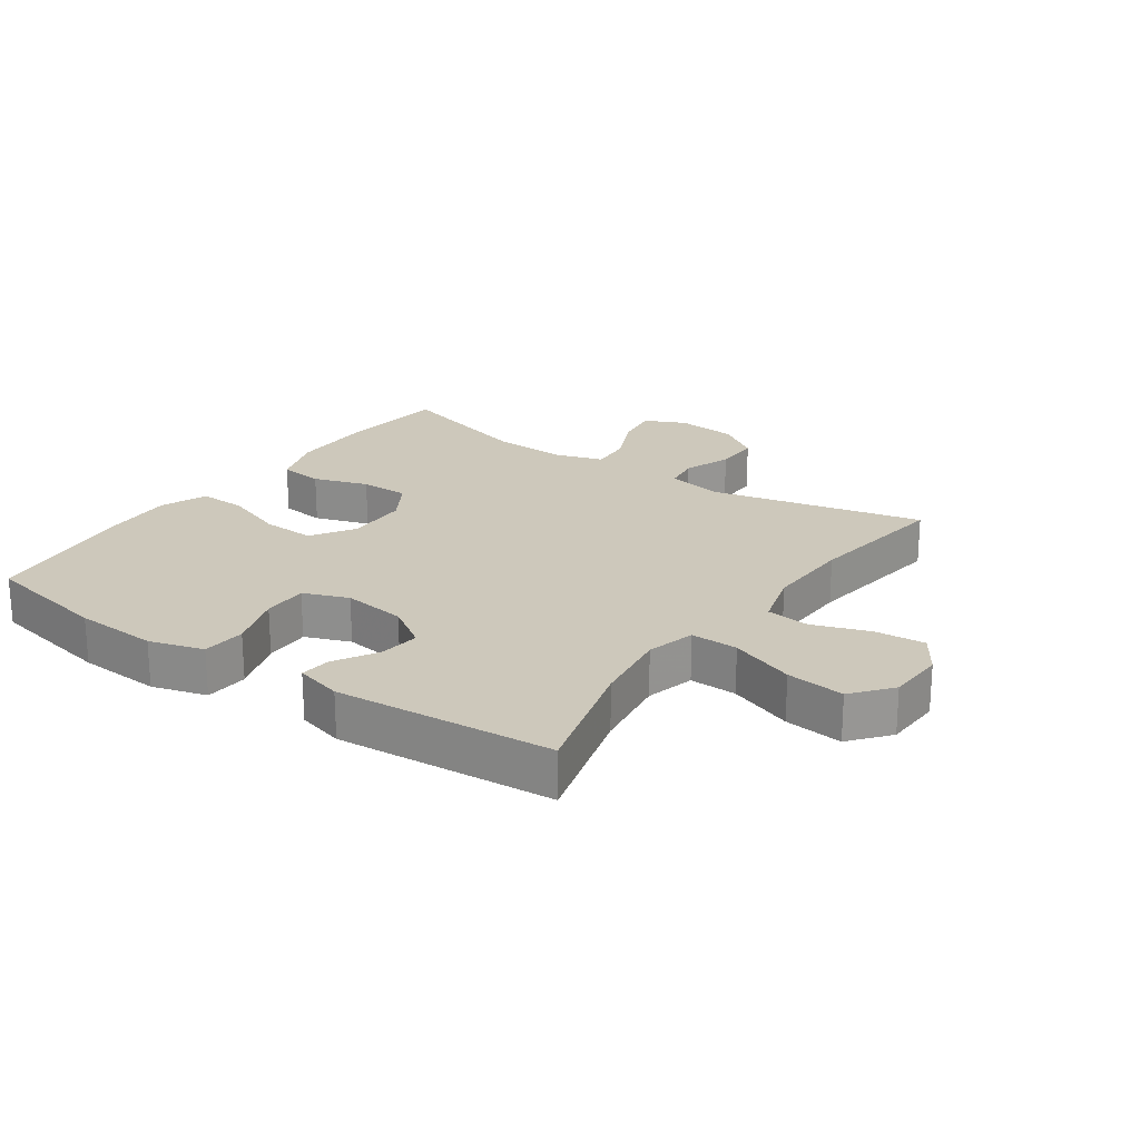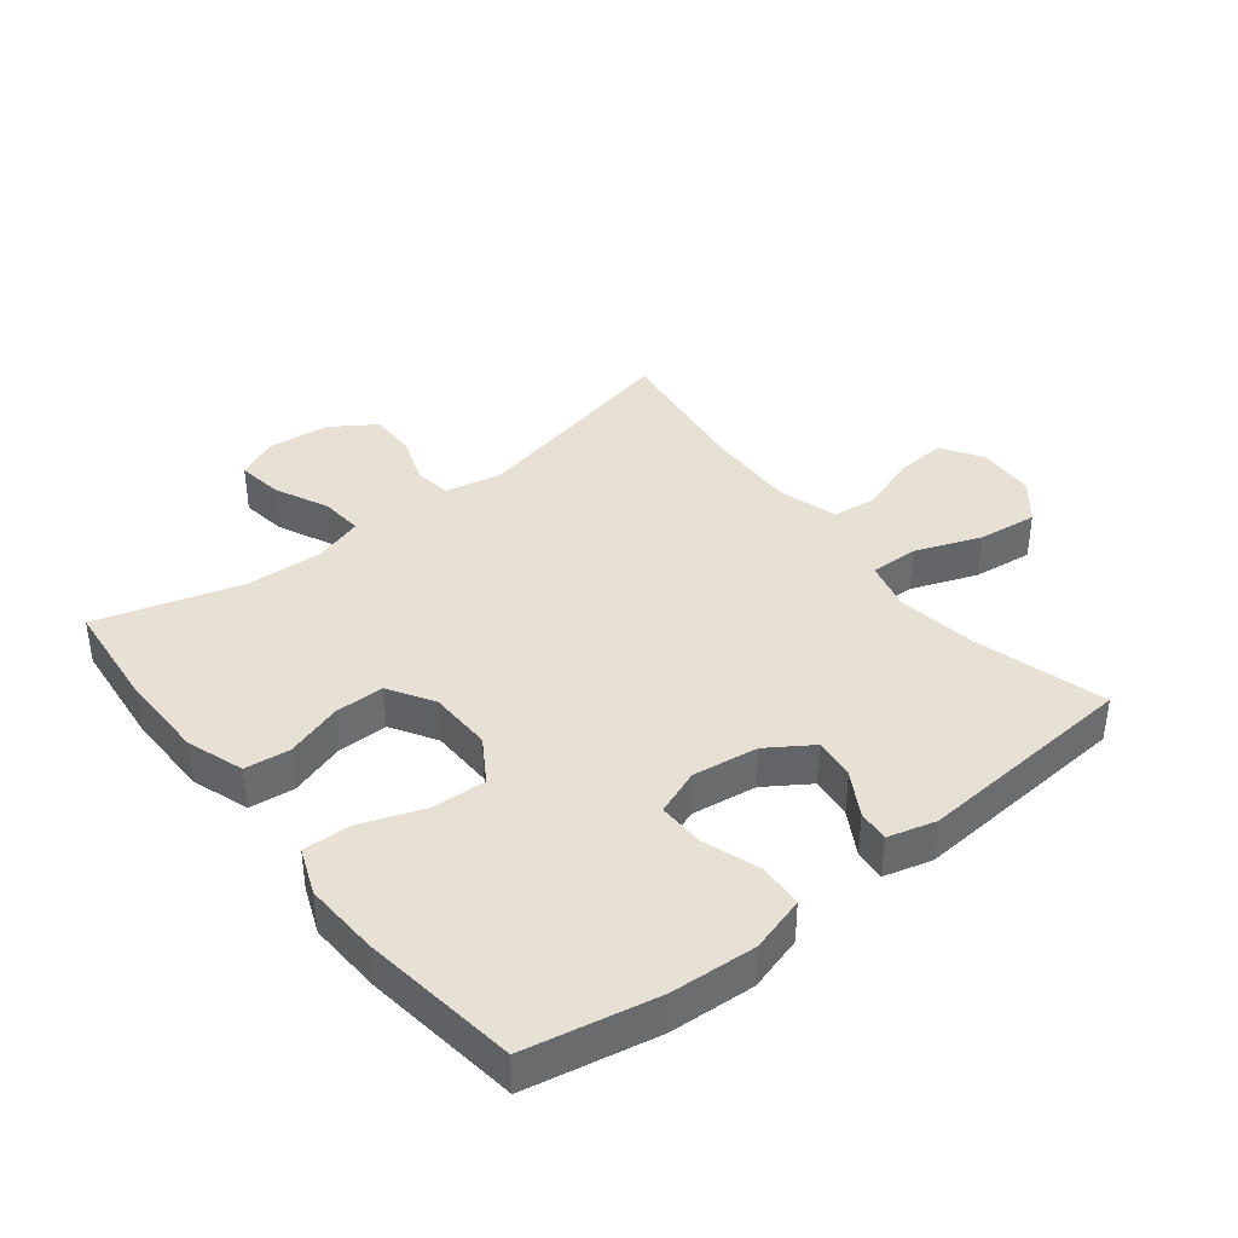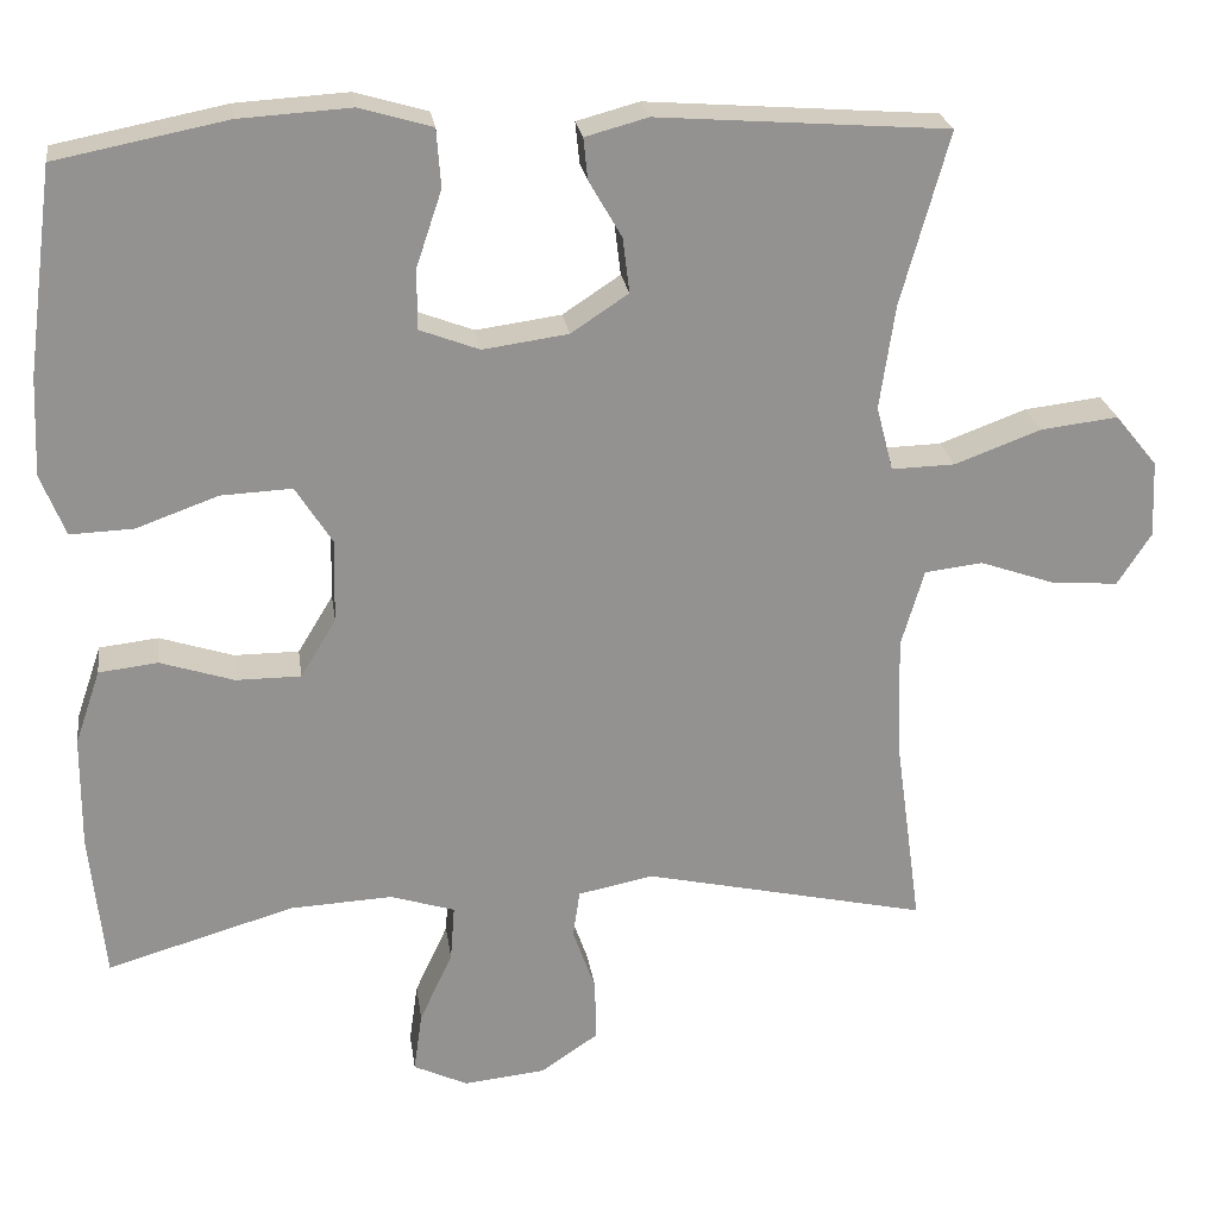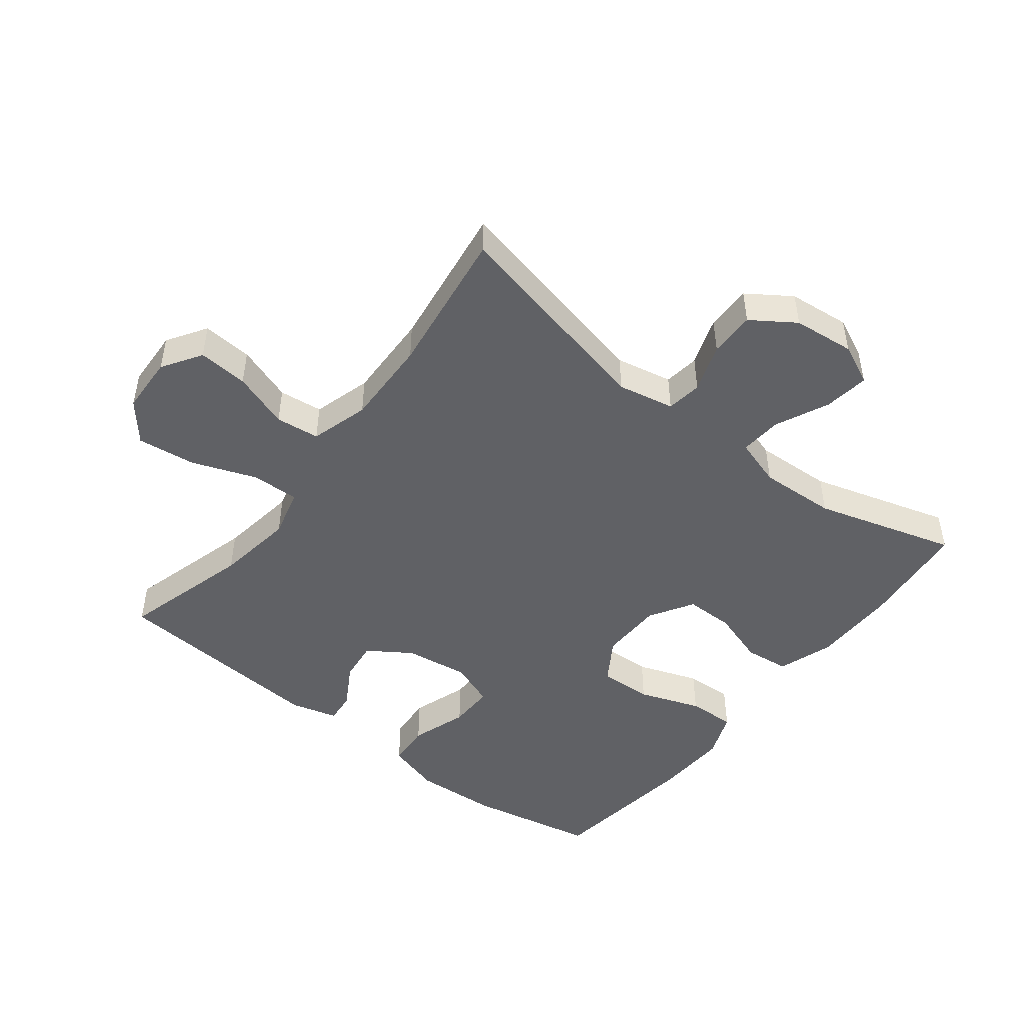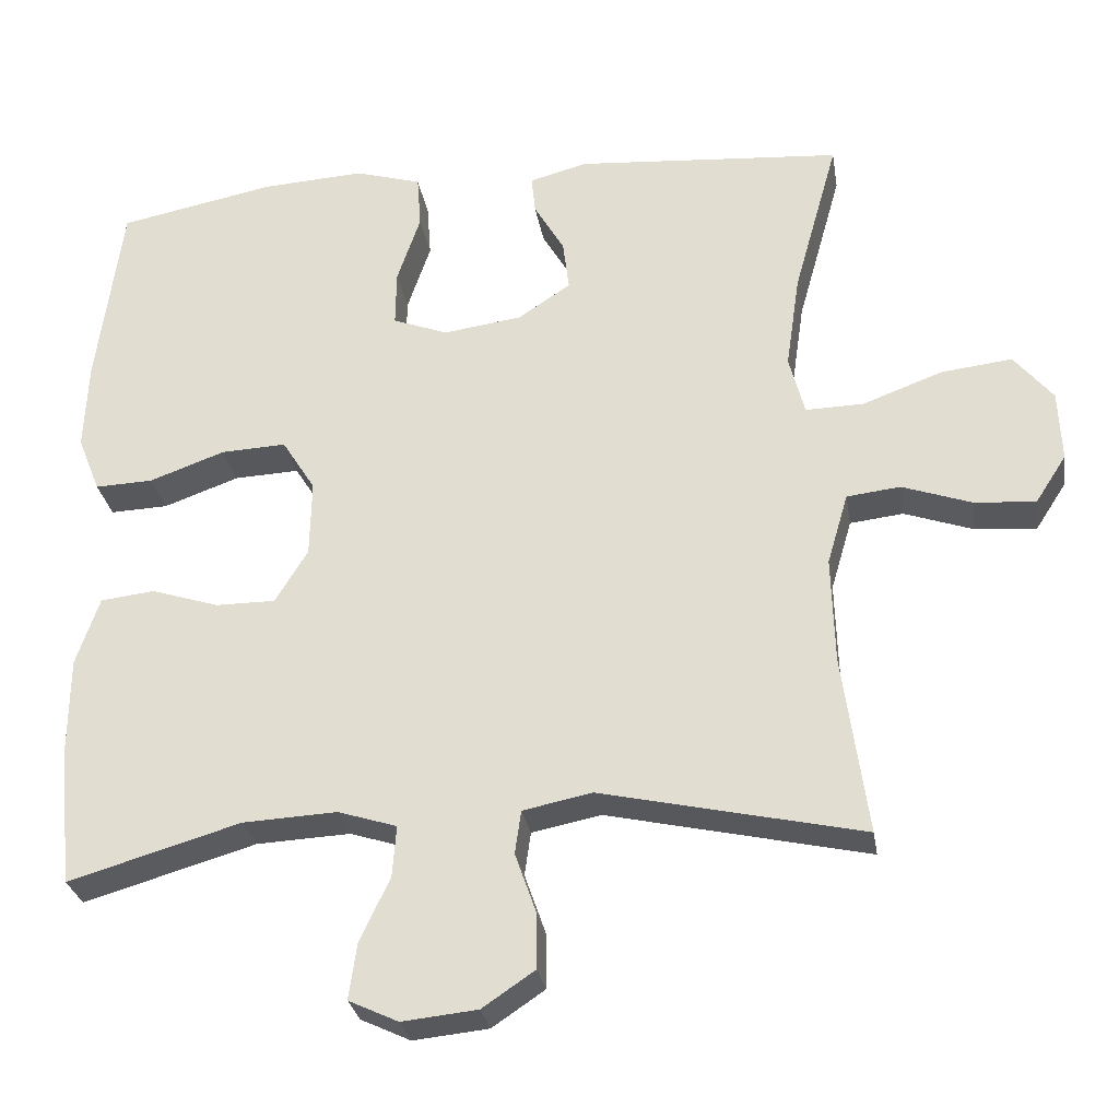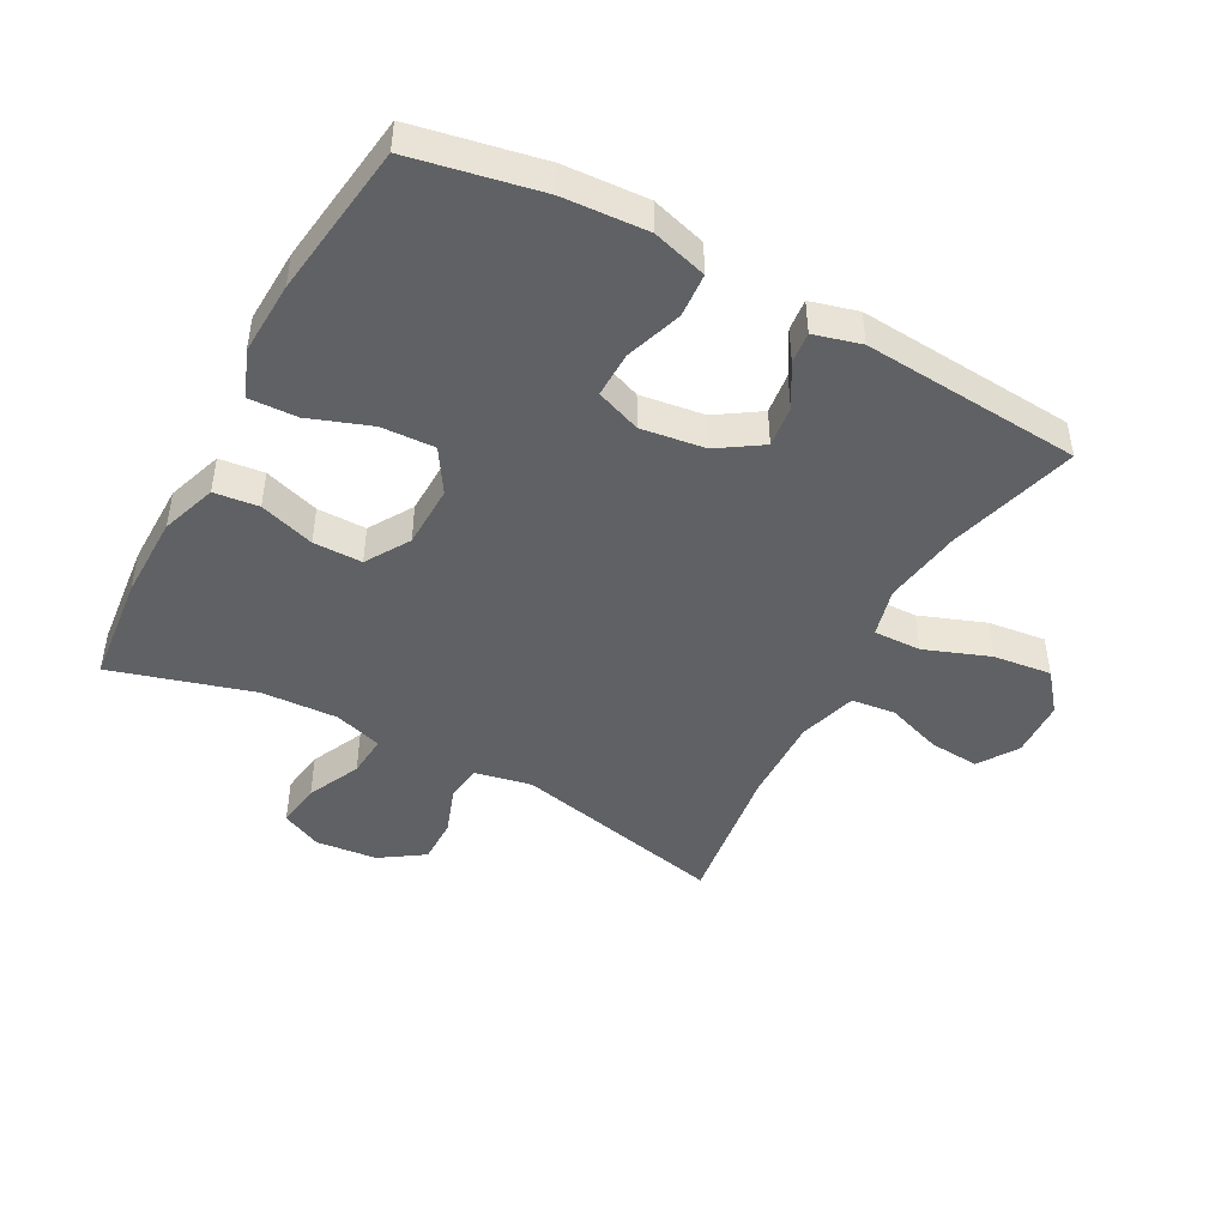
<metadata>
{"format":"obj","ext":"obj","renderer":"f3d","projection":"perspective","resolution":1024,"background":"white","views":[{"elev":21.9,"azim":34.9,"up":"+Y"},{"elev":39.2,"azim":-38.3,"up":"+Y"},{"elev":23.9,"azim":-8.0,"up":"+Z"},{"elev":-47.8,"azim":142.1,"up":"+Y"},{"elev":-28.6,"azim":9.1,"up":"+Z"},{"elev":-45.9,"azim":-28.4,"up":"+Y"}]}
</metadata>
<code>
v -0.5 0.07 0.5
v -0.298 0.07 0.54
v -0.166 0.07 0.548
v -0.08 0.07 0.523
v -0.075 0.07 0.454
v -0.105 0.07 0.365
v -0.106 0.07 0.293
v -0.035 0.07 0.266
v 0.066 0.07 0.28
v 0.134 0.07 0.325
v 0.126 0.07 0.39
v 0.087 0.07 0.457
v 0.082 0.07 0.506
v 0.156 0.07 0.526
v 0.5 0.07 0.5
v 0.443 0.07 0.296
v 0.425 0.07 0.173
v 0.445 0.07 0.096
v 0.52 0.07 0.098
v 0.622 0.07 0.136
v 0.714 0.07 0.147
v 0.764 0.07 0.086
v 0.768 0.07 -0.005
v 0.728 0.07 -0.067
v 0.649 0.07 -0.061
v 0.56 0.07 -0.03
v 0.491 0.07 -0.038
v 0.464 0.07 -0.13
v 0.468 0.07 -0.268
v 0.5 0.07 -0.5
v 0.163 0.07 -0.425
v 0.074 0.07 -0.443
v 0.066 0.07 -0.499
v 0.093 0.07 -0.576
v 0.094 0.07 -0.648
v 0.026 0.07 -0.694
v -0.071 0.07 -0.704
v -0.135 0.07 -0.674
v -0.125 0.07 -0.603
v -0.086 0.07 -0.519
v -0.081 0.07 -0.453
v -0.157 0.07 -0.429
v -0.278 0.07 -0.435
v -0.5 0.07 -0.5
v -0.518 0.07 -0.327
v -0.517 0.07 -0.194
v -0.487 0.07 -0.106
v -0.417 0.07 -0.098
v -0.33 0.07 -0.126
v -0.253 0.07 -0.126
v -0.211 0.07 -0.057
v -0.209 0.07 0.042
v -0.252 0.07 0.11
v -0.336 0.07 0.106
v -0.433 0.07 0.071
v -0.508 0.07 0.068
v -0.537 0.07 0.141
v -0.532 0.07 0.257
v -0.5 0 0.5
v -0.298 0 0.54
v -0.166 0 0.548
v -0.08 0 0.523
v -0.075 0 0.454
v -0.105 0 0.365
v -0.106 0 0.293
v -0.035 0 0.266
v 0.066 0 0.28
v 0.134 0 0.325
v 0.126 0 0.39
v 0.087 0 0.457
v 0.082 0 0.506
v 0.156 0 0.526
v 0.5 0 0.5
v 0.443 0 0.296
v 0.425 0 0.173
v 0.445 0 0.096
v 0.52 0 0.098
v 0.622 0 0.136
v 0.714 0 0.147
v 0.764 0 0.086
v 0.768 0 -0.005
v 0.728 0 -0.067
v 0.649 0 -0.061
v 0.56 0 -0.03
v 0.491 0 -0.038
v 0.464 0 -0.13
v 0.468 0 -0.268
v 0.5 0 -0.5
v 0.163 0 -0.425
v 0.074 0 -0.443
v 0.066 0 -0.499
v 0.093 0 -0.576
v 0.094 0 -0.648
v 0.026 0 -0.694
v -0.071 0 -0.704
v -0.135 0 -0.674
v -0.125 0 -0.603
v -0.086 0 -0.519
v -0.081 0 -0.453
v -0.157 0 -0.429
v -0.278 0 -0.435
v -0.5 0 -0.5
v -0.518 0 -0.327
v -0.517 0 -0.194
v -0.487 0 -0.106
v -0.417 0 -0.098
v -0.33 0 -0.126
v -0.253 0 -0.126
v -0.211 0 -0.057
v -0.209 0 0.042
v -0.252 0 0.11
v -0.336 0 0.106
v -0.433 0 0.071
v -0.508 0 0.068
v -0.537 0 0.141
v -0.532 0 0.257
f 4 5 6
f 3 4 6
f 2 3 6
f 1 2 6
f 58 1 6
f 57 58 6
f 56 57 6
f 55 56 6
f 54 55 6
f 53 54 6 7
f 52 53 7 8
f 51 52 8 9
f 50 51 9 10
f 47 48 49
f 46 47 49
f 45 46 49
f 44 45 49
f 43 44 49
f 42 43 49 50
f 41 42 50 10
f 38 39 40
f 37 38 40
f 36 37 40
f 35 36 40
f 34 35 40
f 33 34 40
f 40 41 10
f 33 40 10
f 32 33 10
f 29 30 31
f 31 32 10
f 29 31 10
f 28 29 10
f 24 25 26
f 23 24 26
f 22 23 26
f 21 22 26
f 20 21 26
f 19 20 26
f 18 19 26 27
f 14 15 16
f 13 14 16
f 12 13 16
f 11 12 16
f 11 16 17
f 28 10 11
f 27 28 11
f 18 27 11
f 11 17 18
f 64 63 62
f 64 62 61
f 64 61 60
f 64 60 59
f 64 59 116
f 64 116 115
f 64 115 114
f 64 114 113
f 64 113 112
f 65 64 112 111
f 66 65 111 110
f 67 66 110 109
f 68 67 109 108
f 107 106 105
f 107 105 104
f 107 104 103
f 107 103 102
f 107 102 101
f 108 107 101 100
f 68 108 100 99
f 98 97 96
f 98 96 95
f 98 95 94
f 98 94 93
f 98 93 92
f 98 92 91
f 68 99 98
f 68 98 91
f 68 91 90
f 89 88 87
f 68 90 89
f 68 89 87
f 68 87 86
f 84 83 82
f 84 82 81
f 84 81 80
f 84 80 79
f 84 79 78
f 84 78 77
f 85 84 77 76
f 74 73 72
f 74 72 71
f 74 71 70
f 74 70 69
f 75 74 69
f 69 68 86
f 69 86 85
f 69 85 76
f 76 75 69
f 1 59 60 2
f 2 60 61 3
f 3 61 62 4
f 4 62 63 5
f 5 63 64 6
f 6 64 65 7
f 7 65 66 8
f 8 66 67 9
f 9 67 68 10
f 10 68 69 11
f 11 69 70 12
f 12 70 71 13
f 13 71 72 14
f 14 72 73 15
f 15 73 74 16
f 16 74 75 17
f 17 75 76 18
f 18 76 77 19
f 19 77 78 20
f 20 78 79 21
f 21 79 80 22
f 22 80 81 23
f 23 81 82 24
f 24 82 83 25
f 25 83 84 26
f 26 84 85 27
f 27 85 86 28
f 28 86 87 29
f 29 87 88 30
f 30 88 89 31
f 31 89 90 32
f 32 90 91 33
f 33 91 92 34
f 34 92 93 35
f 35 93 94 36
f 36 94 95 37
f 37 95 96 38
f 38 96 97 39
f 39 97 98 40
f 40 98 99 41
f 41 99 100 42
f 42 100 101 43
f 43 101 102 44
f 44 102 103 45
f 45 103 104 46
f 46 104 105 47
f 47 105 106 48
f 48 106 107 49
f 49 107 108 50
f 50 108 109 51
f 51 109 110 52
f 52 110 111 53
f 53 111 112 54
f 54 112 113 55
f 55 113 114 56
f 56 114 115 57
f 57 115 116 58
f 58 116 59 1

</code>
